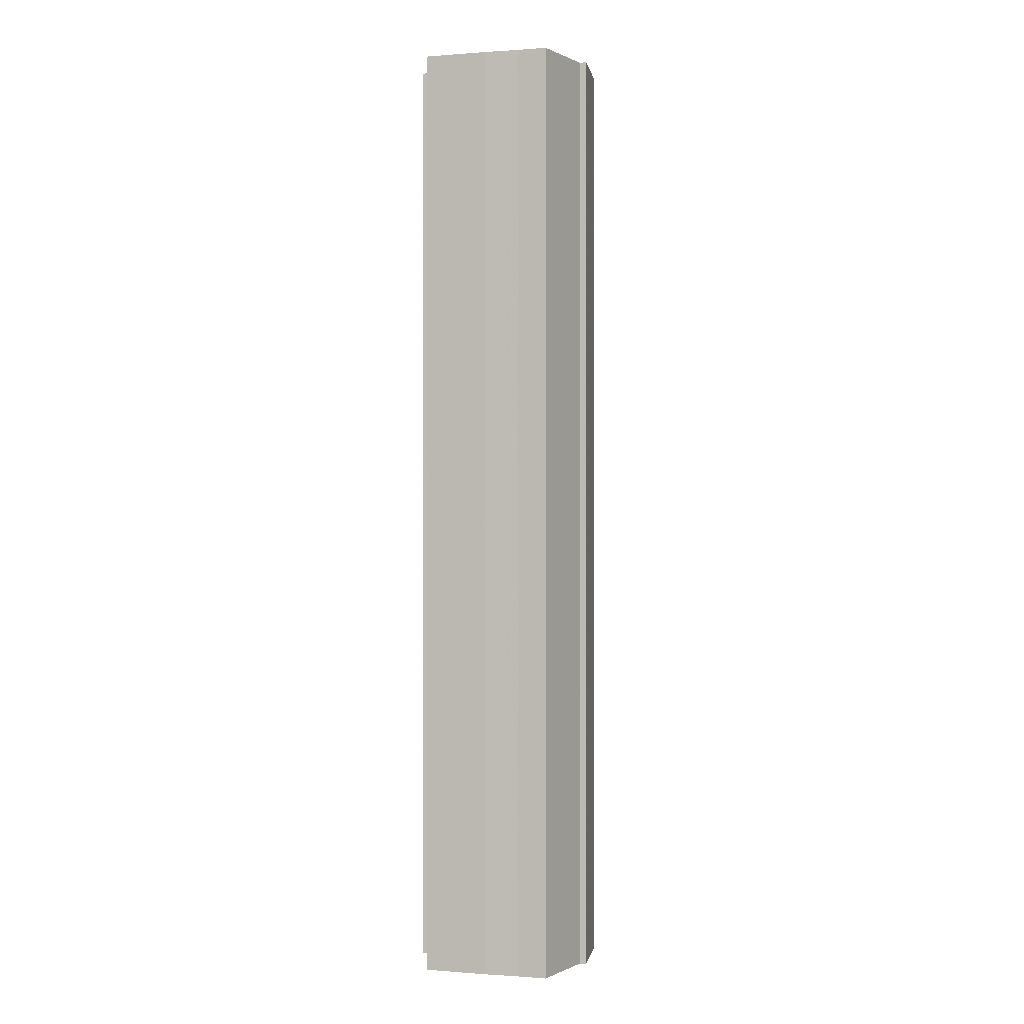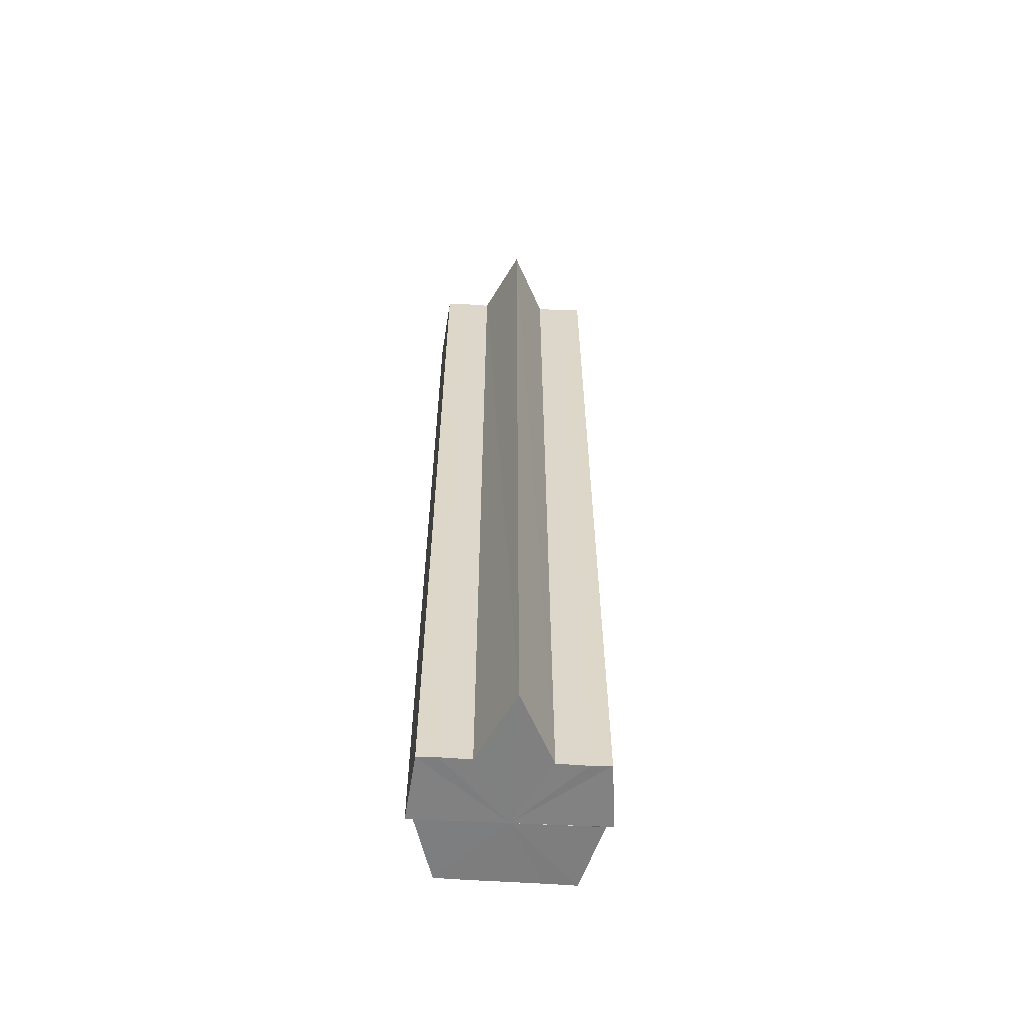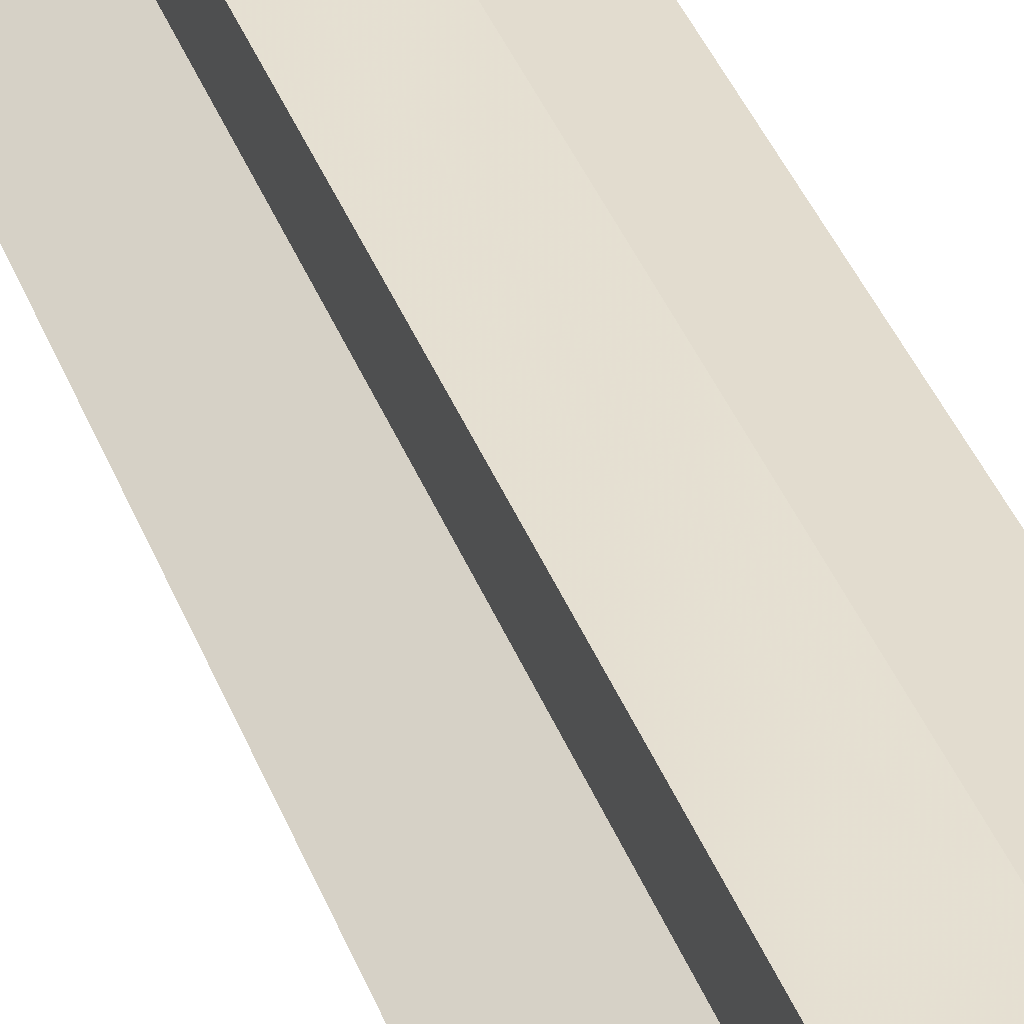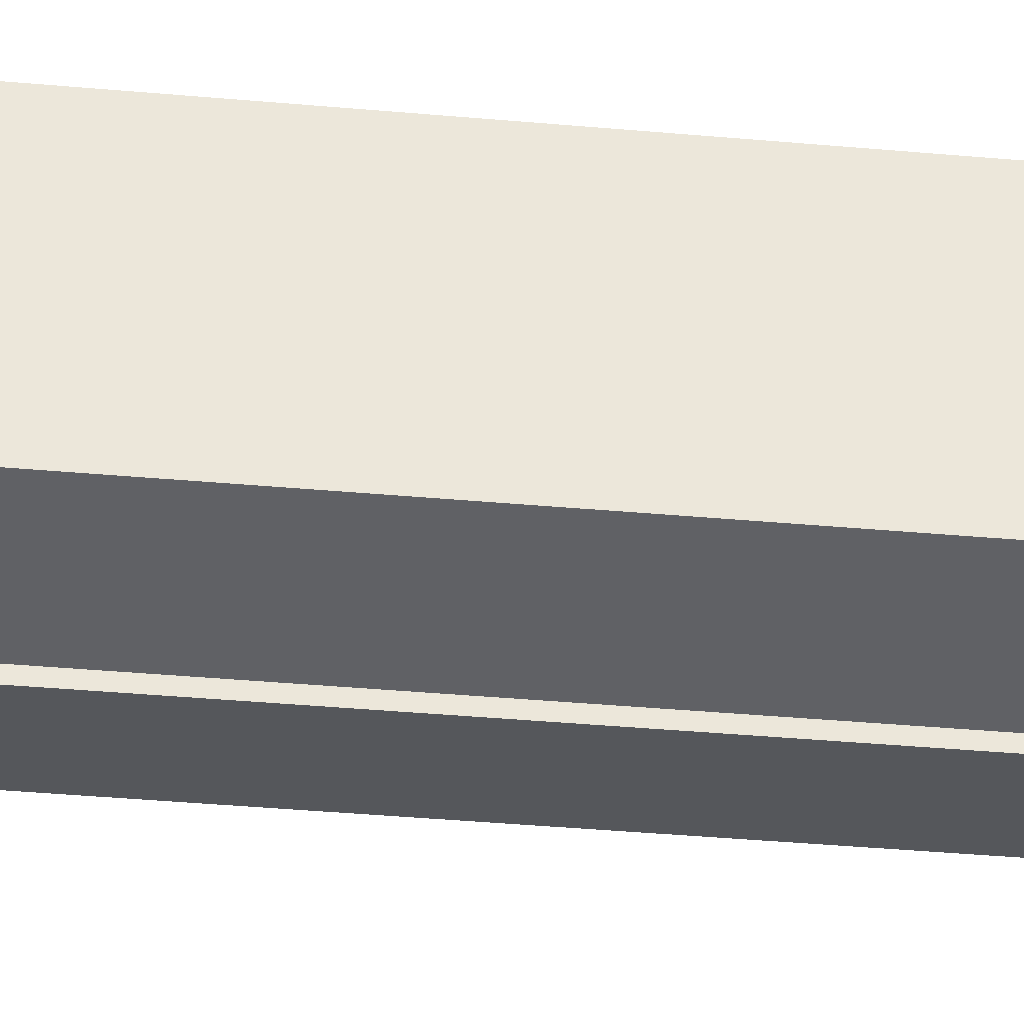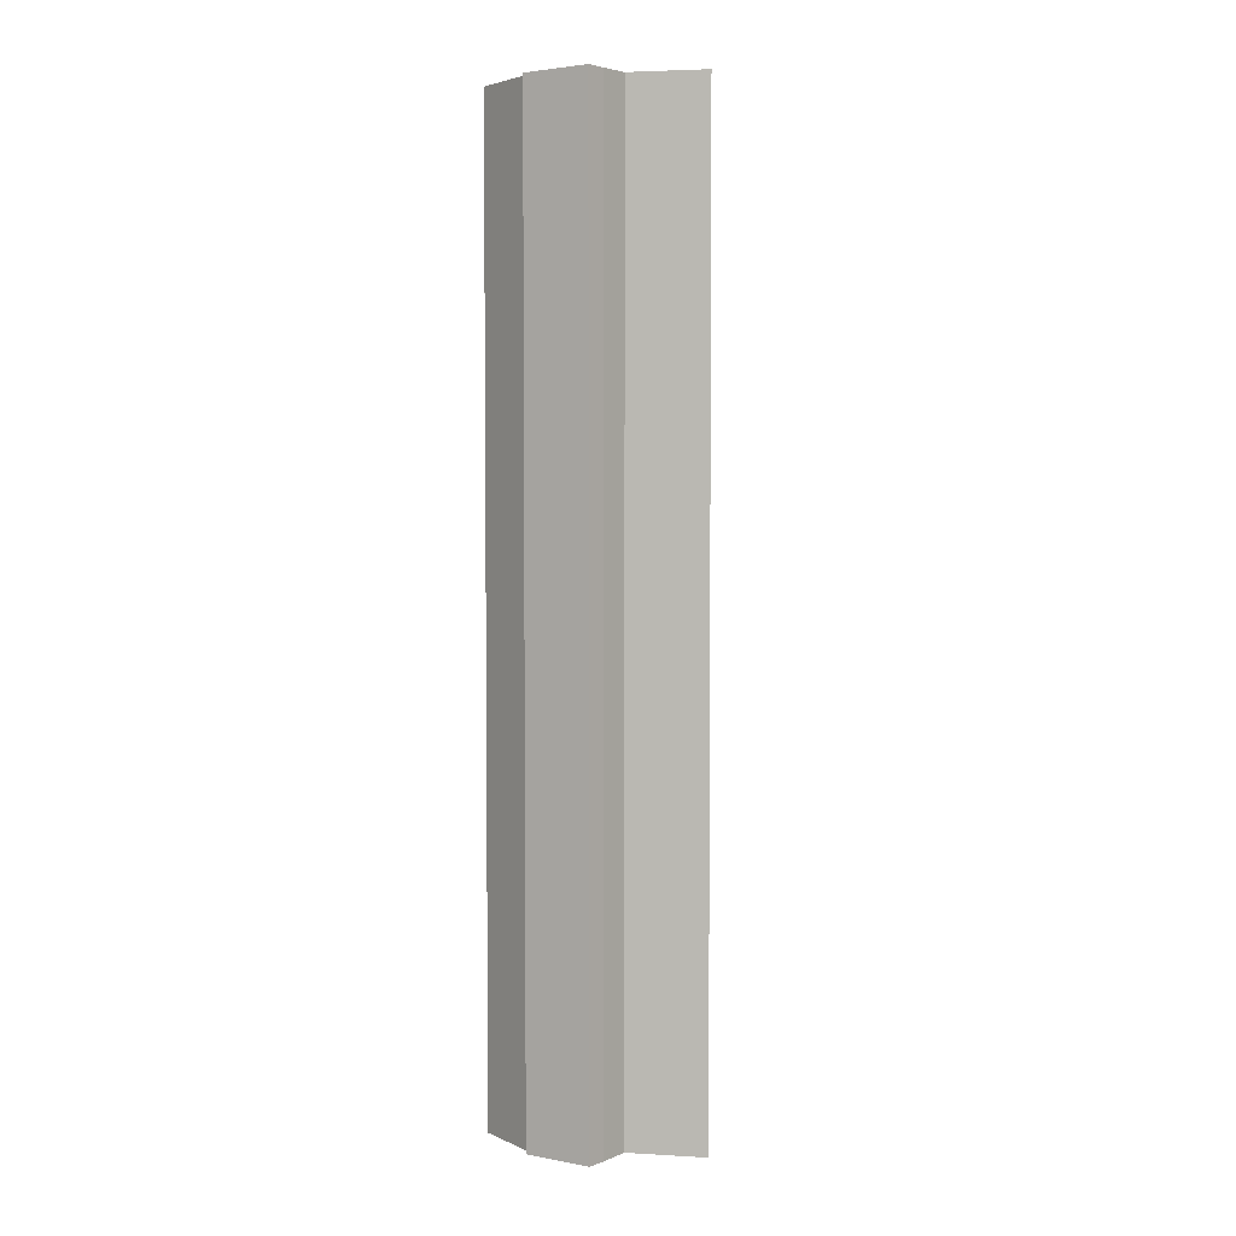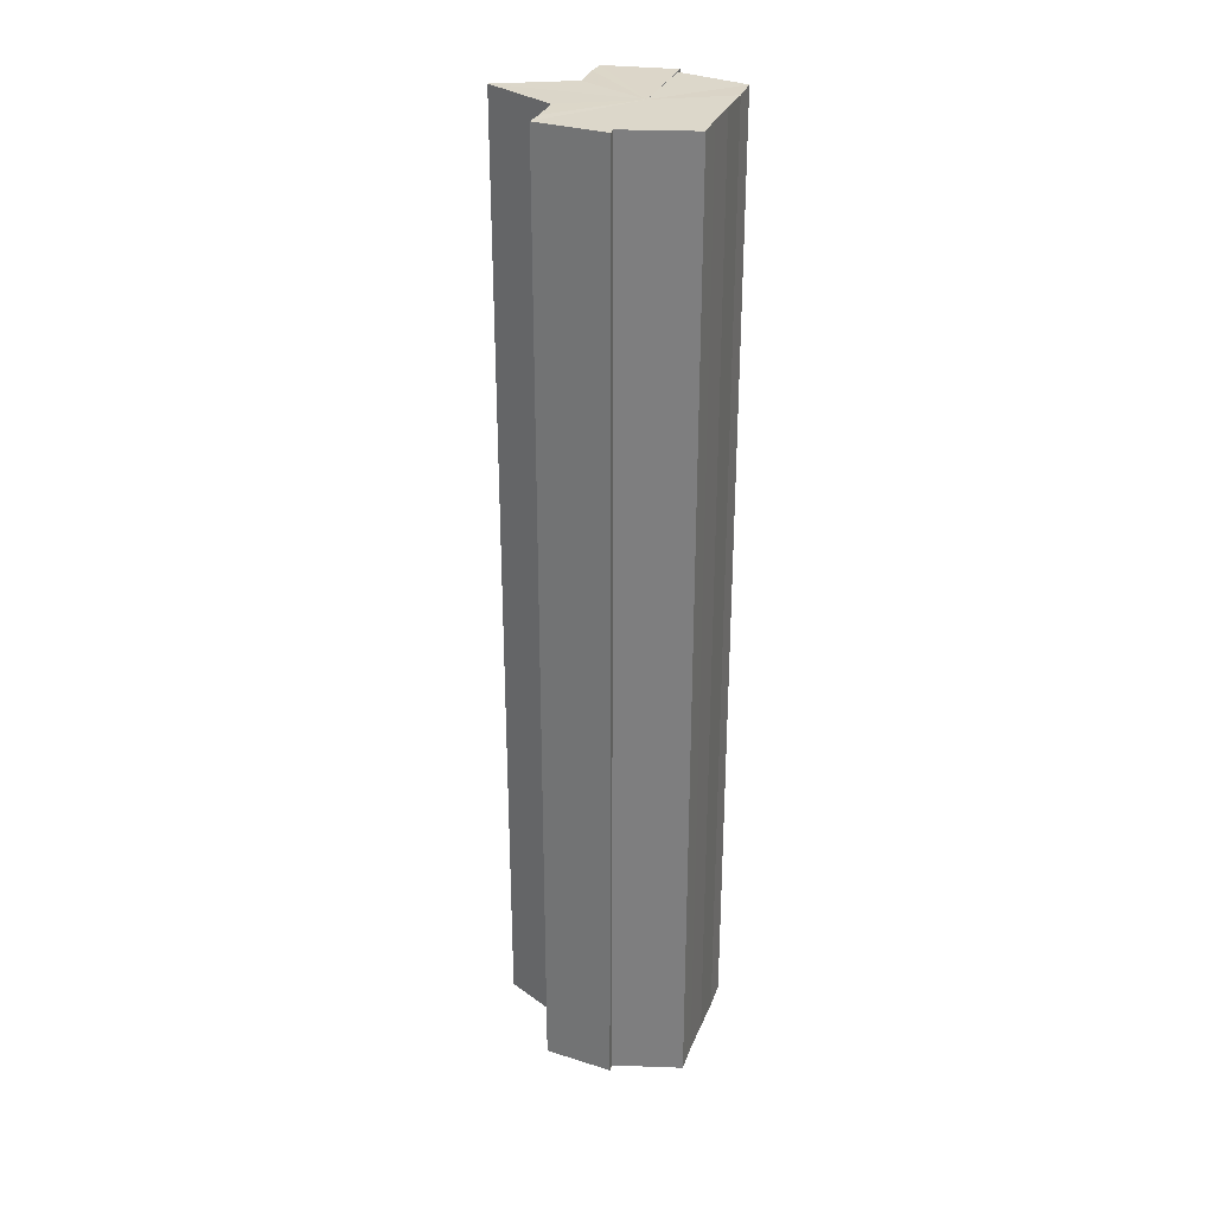
<metadata>
{"format":"obj","ext":"obj","renderer":"f3d","projection":"perspective","resolution":1024,"background":"white","views":[{"elev":-0.1,"azim":-74.6,"up":"+Y"},{"elev":-59.8,"azim":86.7,"up":"+Y"},{"elev":39.3,"azim":160.3,"up":"+Z"},{"elev":-33.2,"azim":-97.4,"up":"+Z"},{"elev":3.7,"azim":38.3,"up":"+Y"},{"elev":30.3,"azim":-161.2,"up":"+Y"}]}
</metadata>
<code>
o 20813
v 2218 1874 8.05
v 2218 1874 8.051
v 2218 1874 8.05
v 2218 1874 8.051
v 2218 1874 8.051
v 2218 1874 8.063
v 2218 1874 8.05
v 2218 1874 8.054
v 2218 1874 8.051
v 2218 1874 8.05
v 2218 1874 8.058
v 2218 1874 8.051
v 2218 1874 8.05
v 2218 1874 8.054
v 2218 1874 8.051
v 2218 1874 8.058
v 2218 1874 8.054
v 2218 1874 8.063
v 2218 1874 8.058
v 2218 1874 8.068
v 2218 1874 8.063
v 2218 1874 8.073
v 2218 1874 8.068
v 2218 1874 8.076
v 2218 1874 8.073
v 2218 1874 8.063
v 2218 1874 8.058
v 2218 1874 8.063
v 2218 1874 8.068
v 2218 1874 8.054
v 2218 1874 8.058
v 2218 1874 8.073
v 2218 1874 8.051
v 2218 1874 8.054
v 2218 1874 8.051
v 2218 1874 8.054
v 2218 1874 8.058
v 2218 1874 8.054
v 2218 1874 8.063
v 2218 1874 8.058
v 2218 1874 8.076
v 2218 1874 8.073
v 2218 1874 8.076
v 2218 1874 8.077
v 2218 1874 8.068
v 2218 1874 8.073
v 2218 1874 8.076
v 2218 1874 8.077
v 2218 1874 8.076
v 2218 1874 8.077
v 2218 1874 8.063
v 2218 1874 8.068
v 2218 1874 8.063
v 2218 1874 8.068
v 2218 1874 8.073
v 2218 1874 8.068
v 2218 1874 8.076
v 2218 1874 8.073
v 2218 1874 8.051
v 2218 1874 8.054
v 2218 1874 8.058
v 2218 1874 8.063
v 2218 1874 8.068
v 2218 1874 8.073
v 2218 1874 8.076
v 2218 1874 8.077
v 2218 1874 8.076
v 2218 1874 8.077
v 2218 1874 8.077
v 2218 1874 8.076
v 2218 1874 8.076
v 2218 1874 8.073
v 2218 1874 8.068
v 2218 1874 8.073
v 2218 1874 8.063
v 2218 1874 8.068
v 2218 1874 8.058
v 2218 1874 8.063
v 2218 1874 8.054
v 2218 1874 8.058
v 2218 1874 8.051
v 2218 1874 8.054
v 2218 1874 8.063
v 2218 1874 8.051
v 2218 1874 8.054
v 2218 1874 8.058
v 2218 1874 8.063
v 2218 1874 8.068
v 2218 1874 8.073
v 2218 1874 8.076
v 2218 1874 8.077
v 2218 1874 8.054
v 2218 1874 8.051
v 2218 1874 8.058
v 2218 1874 8.063
v 2218 1874 8.068
v 2218 1874 8.073
v 2218 1874 8.076
f 1 2 3
f 3 4 5
f 6 4 7
f 6 8 4
f 9 7 10
f 6 11 8
f 12 13 9
f 14 12 15
f 16 17 14
f 18 19 16
f 20 21 18
f 22 23 20
f 24 25 22
f 6 26 11
f 27 26 28
f 6 29 26
f 30 31 27
f 6 32 29
f 33 34 30
f 35 36 33
f 36 37 38
f 37 39 40
f 6 41 32
f 42 41 43
f 6 44 41
f 45 46 42
f 47 44 48
f 49 50 47
f 51 52 45
f 53 54 51
f 54 55 56
f 55 57 58
f 6 59 60
f 6 60 61
f 6 61 62
f 6 62 63
f 6 63 64
f 6 64 65
f 66 67 68
f 69 67 70
f 71 72 70
f 72 73 74
f 73 75 76
f 75 77 78
f 77 79 80
f 79 81 82
f 83 10 84
f 83 84 85
f 83 85 86
f 83 86 87
f 83 87 88
f 83 88 89
f 83 89 90
f 83 90 91
f 83 92 93
f 83 94 92
f 83 95 94
f 83 96 95
f 83 97 96
f 83 98 97

</code>
